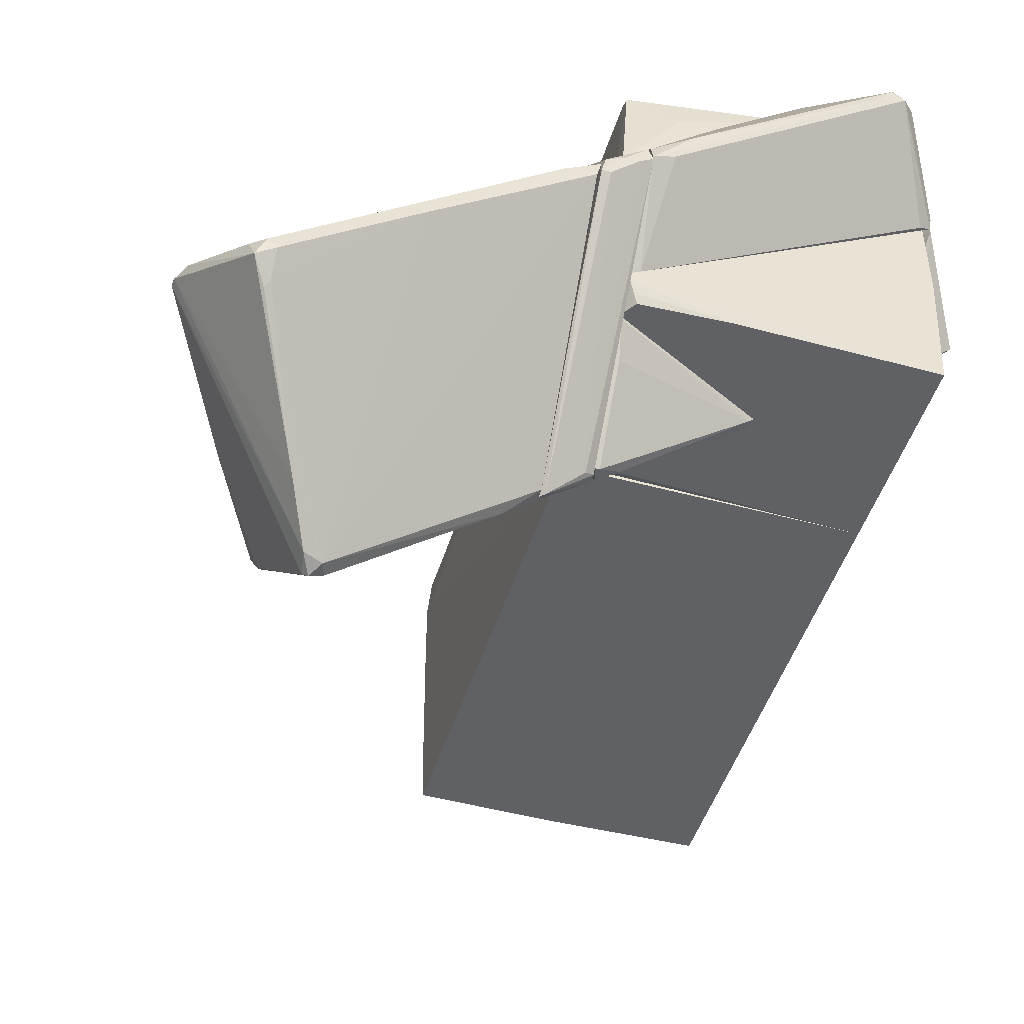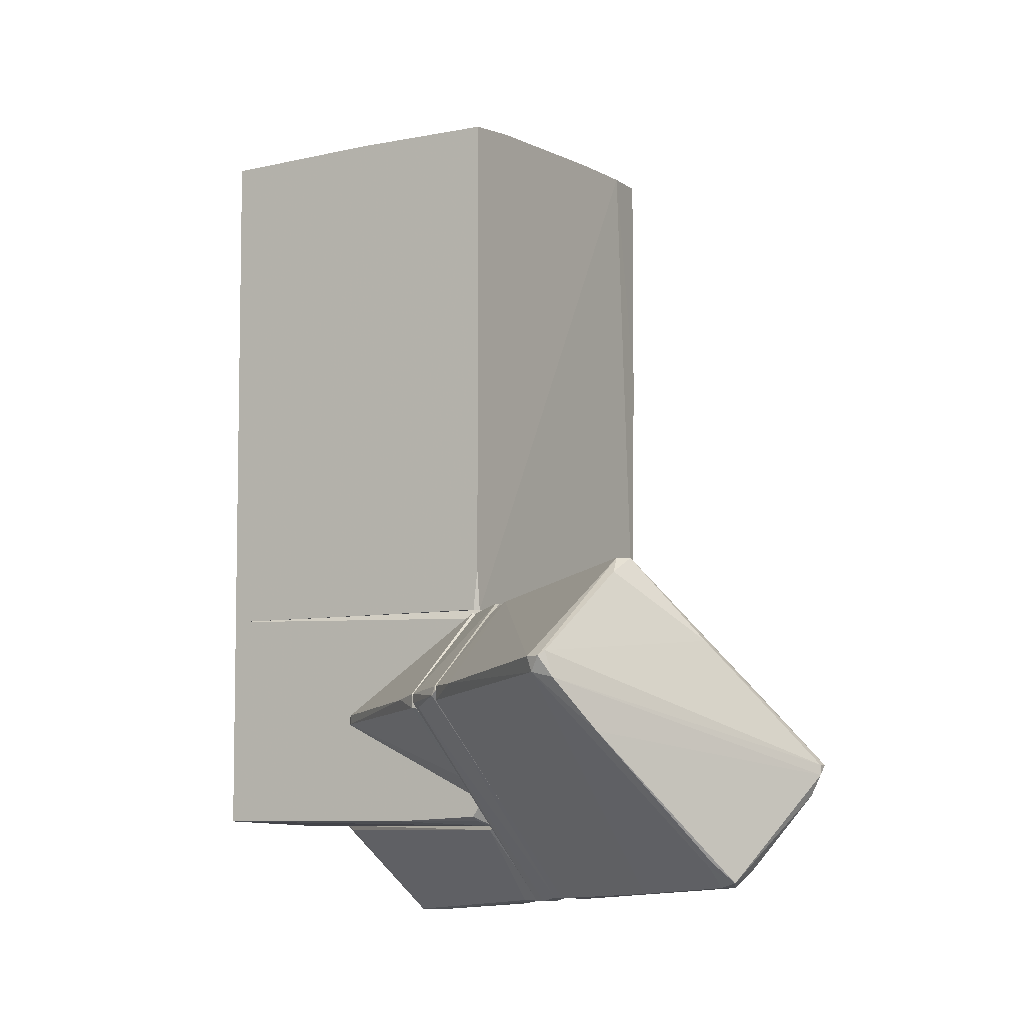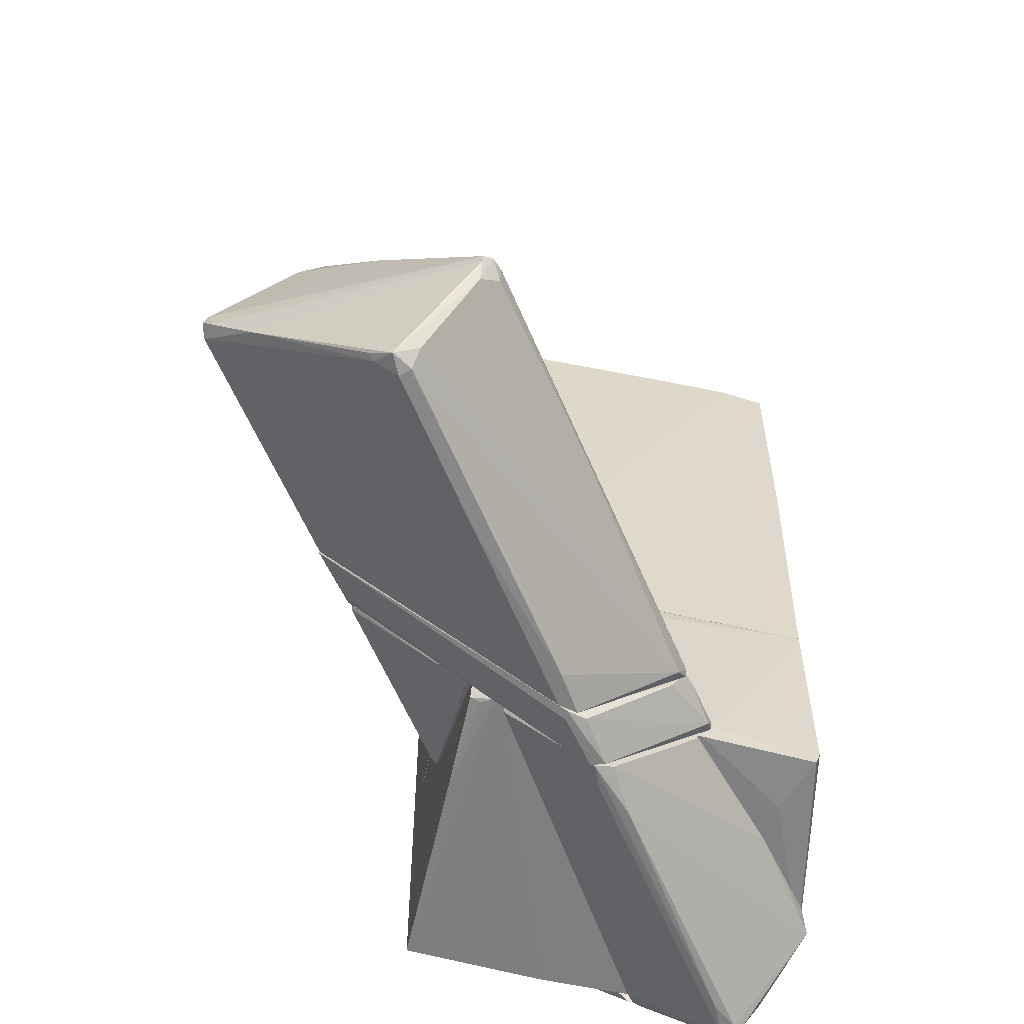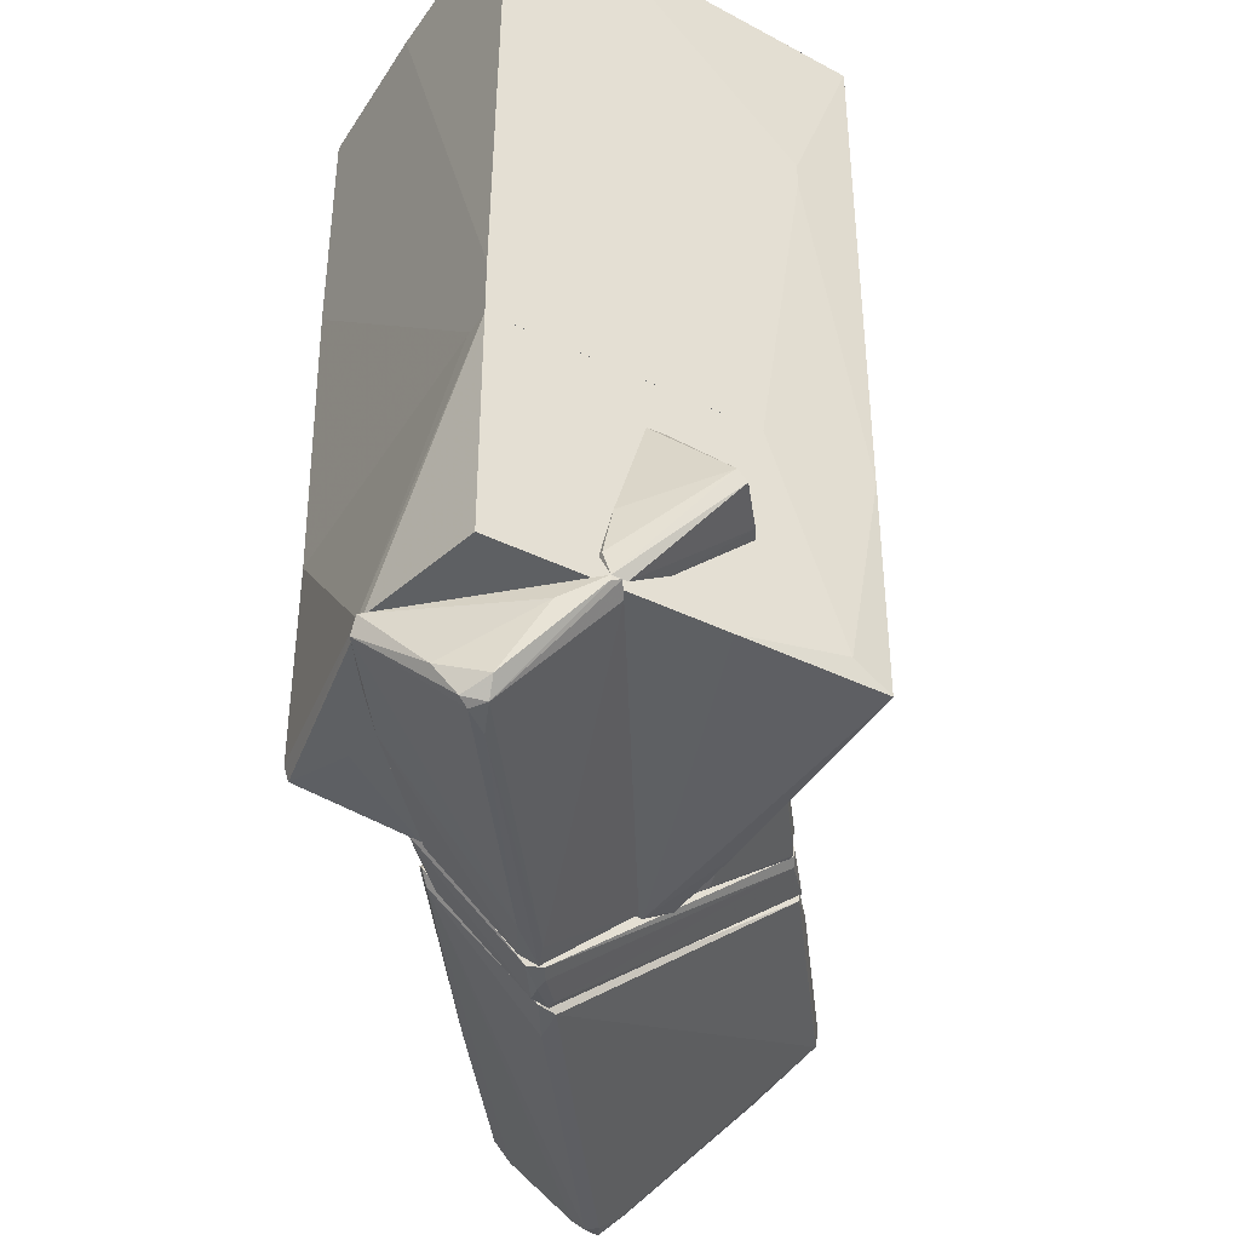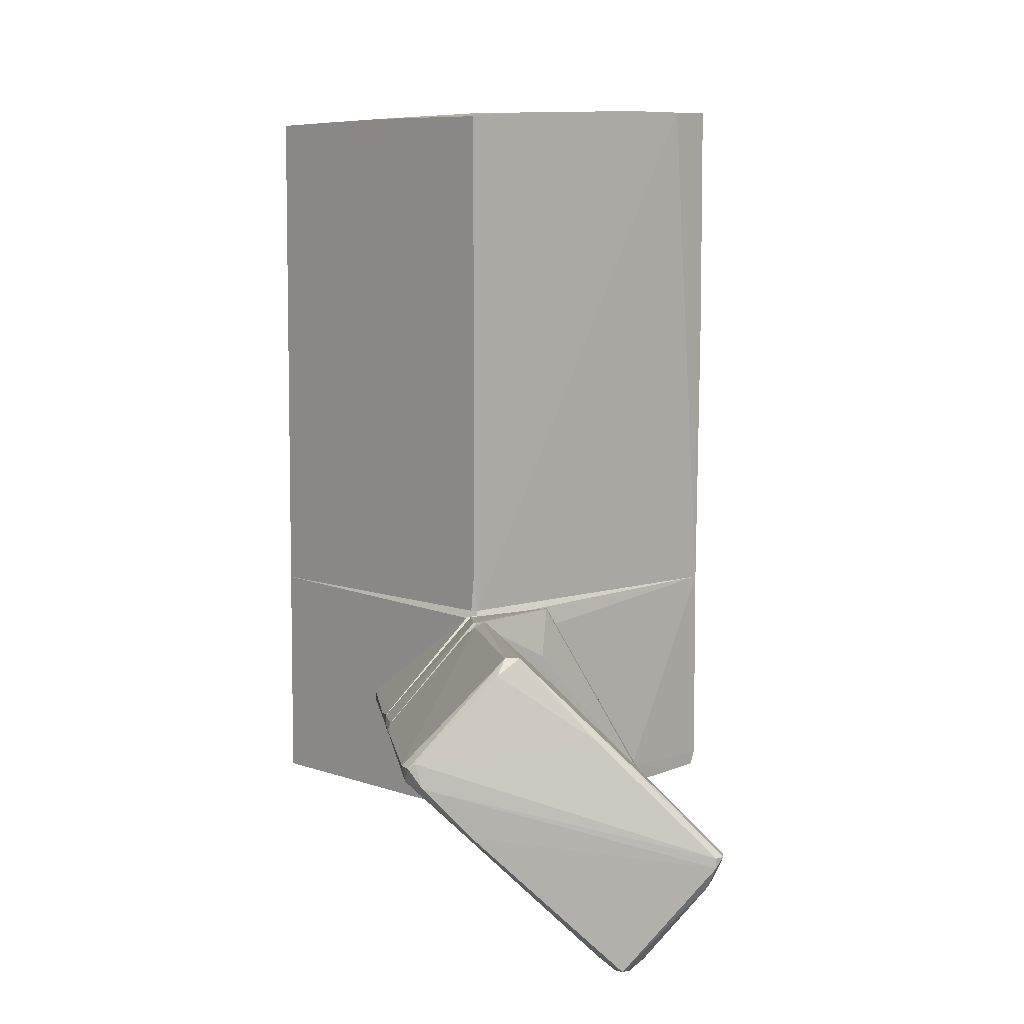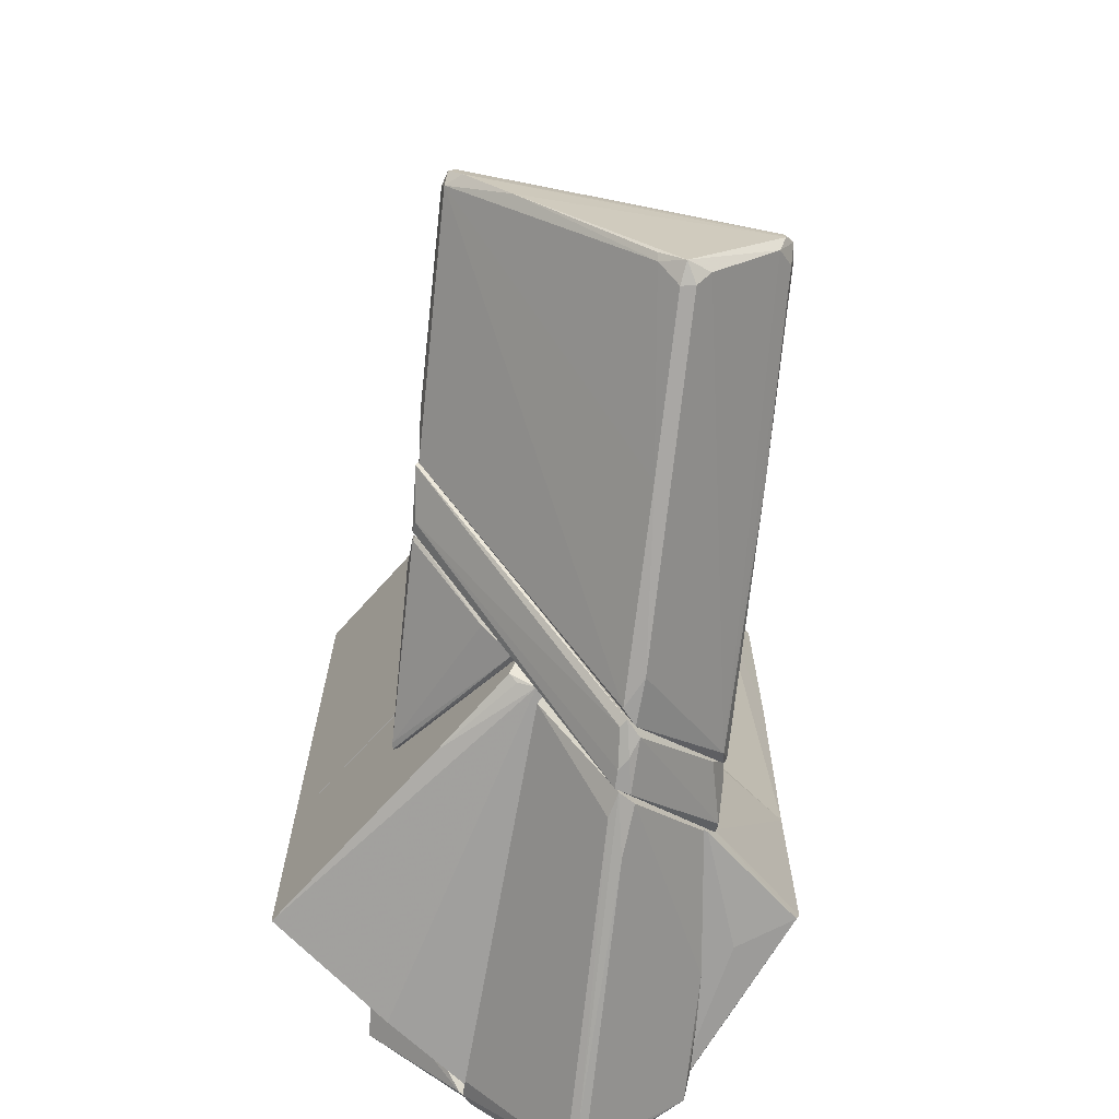
<metadata>
{"format":"obj","ext":"obj","renderer":"f3d","projection":"perspective","resolution":1024,"background":"white","views":[{"elev":-47.6,"azim":-17.0,"up":"+Z"},{"elev":-7.1,"azim":-148.4,"up":"+Y"},{"elev":-59.8,"azim":-102.3,"up":"+Y"},{"elev":-42.1,"azim":59.8,"up":"+Y"},{"elev":7.5,"azim":-132.5,"up":"+Y"},{"elev":-71.4,"azim":-132.3,"up":"+Y"}]}
</metadata>
<code>
o convex_0
v -8.279 -6.509 -5.408
v -3.48 -5.235 -0.08487
v -3.48 -5.309 -0.08487
v -3.48 -4.035 -5.408
v -7.379 -2.086 -6.157
v -9.404 -5.084 -3.908
v -3.481 -7.184 -1.36
v -3.556 -2.385 -3.384
v -6.779 -3.586 -7.808
v -3.556 -5.609 0.3656
v -8.354 -6.884 -4.808
v -3.556 -7.184 -1.659
v -6.629 -3.811 -7.733
v -3.48 -2.536 -3.758
v -3.63 -5.834 0.2151
v -9.254 -5.084 -3.759
v -7.229 -2.086 -6.308
v -3.556 -3.361 -2.184
v -9.179 -5.309 -3.759
v -9.404 -5.084 -4.059
v -4.006 -3.811 -5.857
v -8.204 -6.884 -4.958
v -7.304 -2.311 -6.532
v -4.08 -7.184 -1.735
v -6.554 -3.586 -7.733
v -8.504 -6.809 -5.108
v -6.93 -3.886 -7.657
v -3.63 -4.561 -0.8345
v -6.854 -3.511 -7.733
v -3.781 -2.386 -3.833
v -9.254 -5.534 -4.059
v -3.48 -3.811 -5.408
v -6.105 -7.034 -3.459
v -3.48 -2.385 -3.384
v -8.204 -3.286 -5.408
v -9.404 -5.235 -4.059
v -3.481 -5.684 0.3656
v -8.729 -4.111 -4.584
v -6.779 -5.459 -1.959
v -8.579 -6.659 -4.733
v -7.304 -4.635 -7.057
v -8.204 -6.584 -5.332
v -3.556 -5.46 0.2151
f 18 28 43
f 2 3 4
f 4 3 7
f 4 7 12
f 4 12 13
f 2 4 14
f 8 5 18
f 16 6 19
f 4 13 21
f 5 17 23
f 17 9 23
f 12 7 24
f 7 15 24
f 15 11 24
f 13 9 25
f 9 17 25
f 21 13 25
f 22 11 26
f 9 13 27
f 18 16 28
f 23 9 29
f 9 27 29
f 27 20 29
f 25 17 30
f 21 25 30
f 19 6 31
f 15 19 31
f 14 4 32
f 4 21 32
f 30 14 32
f 21 30 32
f 13 12 33
f 11 22 33
f 12 24 33
f 24 11 33
f 5 8 34
f 2 14 34
f 17 5 34
f 18 2 34
f 8 18 34
f 14 30 34
f 30 17 34
f 6 5 35
f 20 6 35
f 5 23 35
f 23 29 35
f 29 20 35
f 6 20 36
f 20 27 36
f 31 6 36
f 26 31 36
f 3 2 37
f 7 3 37
f 2 10 37
f 15 7 37
f 10 15 37
f 5 6 38
f 6 16 38
f 18 5 38
f 16 18 38
f 15 10 39
f 10 16 39
f 19 15 39
f 16 19 39
f 11 15 40
f 26 11 40
f 15 31 40
f 31 26 40
f 1 26 41
f 27 13 41
f 36 27 41
f 26 36 41
f 26 1 42
f 22 26 42
f 13 33 42
f 33 22 42
f 1 41 42
f 41 13 42
f 10 2 43
f 16 10 43
f 2 18 43
f 28 16 43
o convex_1
v -2.73 -2.611 -1.51
v -3.105 -7.259 -1.135
v -2.88 -7.259 -1.135
v -3.405 -3.96 -5.408
v -3.48 -5.61 0.3652
v -2.655 -4.035 -4.808
v -2.655 -5.759 0.9654
v -3.48 -2.385 -3.533
v -3.48 -7.184 -1.51
v -3.255 -2.385 -1.734
v -2.655 -2.461 -2.933
v -2.655 -7.259 -0.9842
v -3.48 -3.886 -5.408
v -2.655 -2.76 -1.209
v -3.48 -3.135 -2.035
v -2.73 -5.685 0.9654
v -3.48 -5.984 0.14
v -2.655 -3.886 -4.808
v -2.73 -7.259 -0.7596
v -2.805 -4.11 -4.883
v -3.33 -7.184 -1.51
v -3.18 -2.385 -1.66
v -2.805 -5.834 0.8899
v -3.405 -7.184 -1.209
v -3.405 -2.385 -3.533
v -3.33 -5.61 0.515
v -3.405 -3.811 -5.332
f 68 61 70
f 46 45 52
f 48 51 52
f 50 49 54
f 45 46 55
f 49 50 55
f 47 52 56
f 52 51 56
f 54 44 57
f 50 54 57
f 51 48 58
f 48 53 58
f 53 51 58
f 50 57 59
f 48 52 60
f 49 47 61
f 54 49 61
f 45 55 62
f 55 50 62
f 47 49 63
f 55 46 63
f 49 55 63
f 46 52 64
f 52 47 64
f 63 46 64
f 47 63 64
f 51 53 65
f 44 54 65
f 57 44 65
f 59 57 65
f 50 59 66
f 62 50 66
f 62 66 67
f 52 45 67
f 60 52 67
f 45 62 67
f 66 60 67
f 54 61 68
f 51 65 68
f 65 54 68
f 53 48 69
f 48 60 69
f 65 53 69
f 59 65 69
f 66 59 69
f 60 66 69
f 47 56 70
f 56 51 70
f 61 47 70
f 51 68 70
o convex_2
v -2.58 -1.71 -2.784
v -0.3308 6.163 2.84
v 2.594 6.162 2.765
v 2.594 -2.385 2.84
v 2.518 5.862 -2.784
v -2.505 -2.385 2.765
v -2.58 5.937 -2.784
v 2.518 -2.385 -2.784
v -2.505 6.087 2.84
v -2.58 -2.385 -2.708
v -2.58 6.087 2.09
v 2.594 2.787 -1.809
v -1.83 6.012 -2.109
v 2.594 -2.385 -1.059
v 2.594 6.162 2.015
v -2.505 2.338 2.84
v -2.58 6.087 0.8148
v 1.544 6.163 1.715
v -0.1808 5.938 -2.784
v -2.505 -2.385 -2.784
v 2.594 -1.485 2.84
v 2.594 6.087 1.19
v 2.518 5.938 -1.809
v -0.8554 6.163 2.69
v -2.58 6.012 -1.884
v 2.218 -2.385 2.84
v 2.594 3.162 -1.809
f 92 82 97
f 75 71 77
f 71 75 78
f 74 72 79
f 77 71 80
f 77 80 81
f 80 76 81
f 73 74 82
f 78 75 82
f 74 78 84
f 82 74 84
f 78 82 84
f 73 82 85
f 74 79 86
f 79 81 86
f 81 76 86
f 77 81 87
f 72 73 88
f 73 85 88
f 85 83 88
f 75 77 89
f 77 83 89
f 83 85 89
f 71 78 90
f 80 71 90
f 78 80 90
f 73 72 91
f 74 73 91
f 72 74 91
f 85 82 92
f 75 85 92
f 85 75 93
f 75 89 93
f 89 85 93
f 79 72 94
f 81 79 94
f 87 81 94
f 72 88 94
f 94 88 95
f 83 77 95
f 77 87 95
f 88 83 95
f 87 94 95
f 78 74 96
f 76 80 96
f 80 78 96
f 74 86 96
f 86 76 96
f 82 75 97
f 75 92 97
o convex_3
v -0.3307 -6.06 2.765
v 2.743 -5.985 1.19
v 2.743 -6.06 1.19
v -2.655 -5.985 -2.259
v 1.243 -7.559 1.94
v -2.655 -7.259 -0.9091
v -2.655 -5.985 0.7396
v 0.7184 -5.985 3.365
v 1.618 -7.484 2.465
v 2.518 -6.06 0.8905
v -2.655 -7.184 -0.6091
v 1.768 -7.559 2.165
v -2.505 -6.06 -2.259
v 0.5683 -6.21 3.365
v -2.28 -7.259 -0.7588
v 1.994 -7.334 2.24
v -1.005 -6.06 2.24
v -1.98 -7.334 -0.2342
v 2.368 -6.285 1.715
v -2.655 -6.06 0.7396
v 1.468 -7.034 2.765
v 1.543 -7.559 2.315
v 2.743 -5.985 1.04
v 0.2681 -5.985 3.215
f 104 114 121
f 99 101 104
f 101 103 104
f 99 104 105
f 104 103 108
f 103 101 110
f 102 103 112
f 109 102 112
f 107 109 112
f 110 107 112
f 103 110 112
f 109 100 113
f 106 109 113
f 111 98 114
f 111 114 115
f 103 102 115
f 108 103 115
f 114 108 115
f 100 99 116
f 99 105 116
f 113 100 116
f 104 108 117
f 114 104 117
f 108 114 117
f 105 111 118
f 111 106 118
f 106 113 118
f 116 105 118
f 113 116 118
f 102 109 119
f 109 106 119
f 106 111 119
f 111 115 119
f 115 102 119
f 99 100 120
f 101 99 120
f 100 109 120
f 109 107 120
f 107 110 120
f 110 101 120
f 105 104 121
f 98 111 121
f 111 105 121
f 114 98 121
o convex_4
v -2.205 -3.96 -4.508
v -2.655 -5.535 -2.859
v -2.655 -5.535 -2.784
v -0.03121 -4.26 -2.859
v -2.655 -2.46 -2.784
v -2.655 -4.11 -4.733
v -0.03121 -4.11 -2.784
v -2.58 -2.46 -2.934
v -0.1062 -4.11 -2.934
v -2.58 -5.16 -3.384
v -2.58 -3.886 -4.733
v -2.58 -4.11 -4.733
v -0.1062 -4.26 -2.934
f 131 133 134
f 124 123 125
f 123 124 126
f 123 126 127
f 124 125 128
f 126 124 128
f 126 128 129
f 128 125 130
f 129 128 130
f 123 127 131
f 127 126 132
f 126 129 132
f 130 122 132
f 129 130 132
f 131 127 133
f 132 122 133
f 127 132 133
f 125 123 134
f 122 130 134
f 130 125 134
f 123 131 134
f 133 122 134
o convex_5
v -2.505 -5.91 -2.633
v 2.593 -2.385 2.84
v 2.143 -2.385 2.84
v 0.7186 -5.985 3.29
v 2.518 -5.91 -2.784
v -2.58 -2.385 -2.708
v -2.505 -2.385 2.765
v 2.518 -2.385 -2.784
v -2.505 -5.91 2.689
v 2.593 -5.985 2.84
v -2.655 -5.985 -2.408
v -2.655 -2.536 -2.784
v -2.655 -5.985 0.8149
v 2.593 -5.985 -0.5335
v -2.505 -5.835 -2.784
v 2.593 -2.385 -1.059
v -2.505 -5.685 2.765
v 2.593 -5.609 -2.183
v -2.655 -2.835 -1.133
v 0.5686 -5.91 3.29
v -2.655 -5.685 0.9647
v -1.605 -5.985 2.314
v -2.655 -5.609 -2.784
v -1.006 -5.91 -2.784
f 149 139 158
f 137 136 140
f 137 140 141
f 140 136 142
f 136 138 144
f 144 138 145
f 141 140 146
f 142 139 146
f 140 142 146
f 146 145 147
f 145 138 147
f 136 144 148
f 145 139 148
f 144 145 148
f 135 145 149
f 146 139 149
f 142 136 150
f 136 148 150
f 139 142 152
f 148 139 152
f 142 150 152
f 150 148 152
f 141 146 153
f 146 147 153
f 136 137 154
f 138 136 154
f 137 141 154
f 143 138 154
f 141 151 154
f 151 143 154
f 147 143 155
f 151 141 155
f 143 151 155
f 141 153 155
f 153 147 155
f 138 143 156
f 147 138 156
f 143 147 156
f 145 146 157
f 149 145 157
f 146 149 157
f 139 145 158
f 145 135 158
f 135 149 158
o convex_6
v 2.594 -4.035 -0.5339
v 2.669 -5.61 1.265
v 2.594 -5.61 1.265
v 2.669 -3.286 0.6655
v 3.568 -4.56 -0.1591
v 2.594 -5.459 0.2904
v 2.669 -4.41 -0.8342
v 2.744 -5.984 0.9651
v 3.568 -4.41 -0.00925
v 2.594 -3.361 0.3654
v 3.418 -4.26 -0.08426
v 2.744 -5.984 1.19
v 2.669 -4.86 1.115
v 2.894 -4.485 -0.6842
v 2.818 -4.26 -0.6842
v 2.744 -3.361 0.4404
f 169 173 174
f 161 159 164
f 164 159 165
f 161 164 166
f 159 161 168
f 161 162 168
f 167 163 169
f 160 161 170
f 161 166 170
f 166 163 170
f 167 160 170
f 163 167 170
f 161 160 171
f 162 161 171
f 160 167 171
f 167 162 171
f 164 165 172
f 163 166 172
f 166 164 172
f 165 159 173
f 169 163 173
f 163 172 173
f 172 165 173
f 162 167 174
f 159 168 174
f 168 162 174
f 167 169 174
f 173 159 174

</code>
